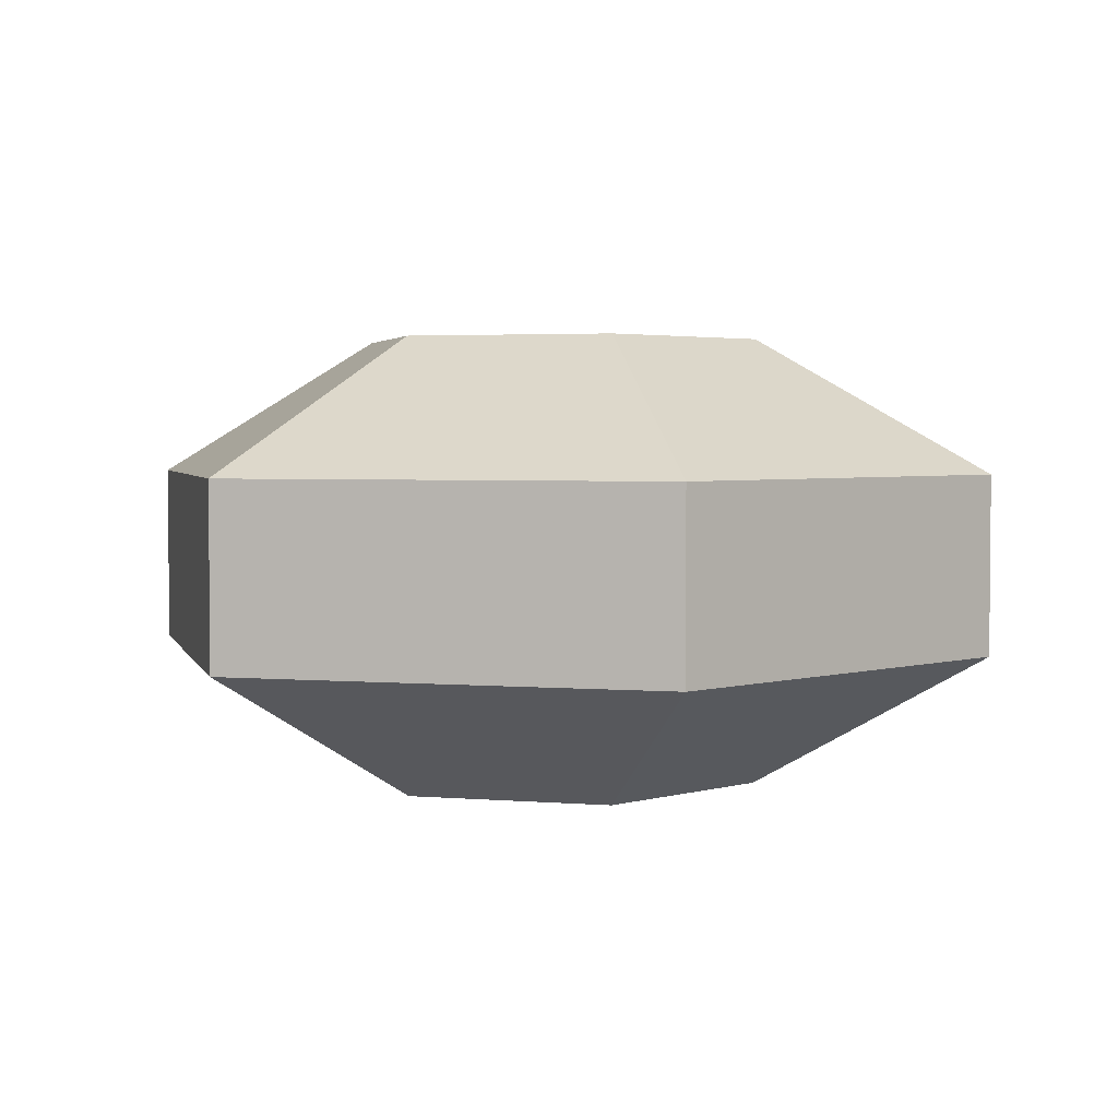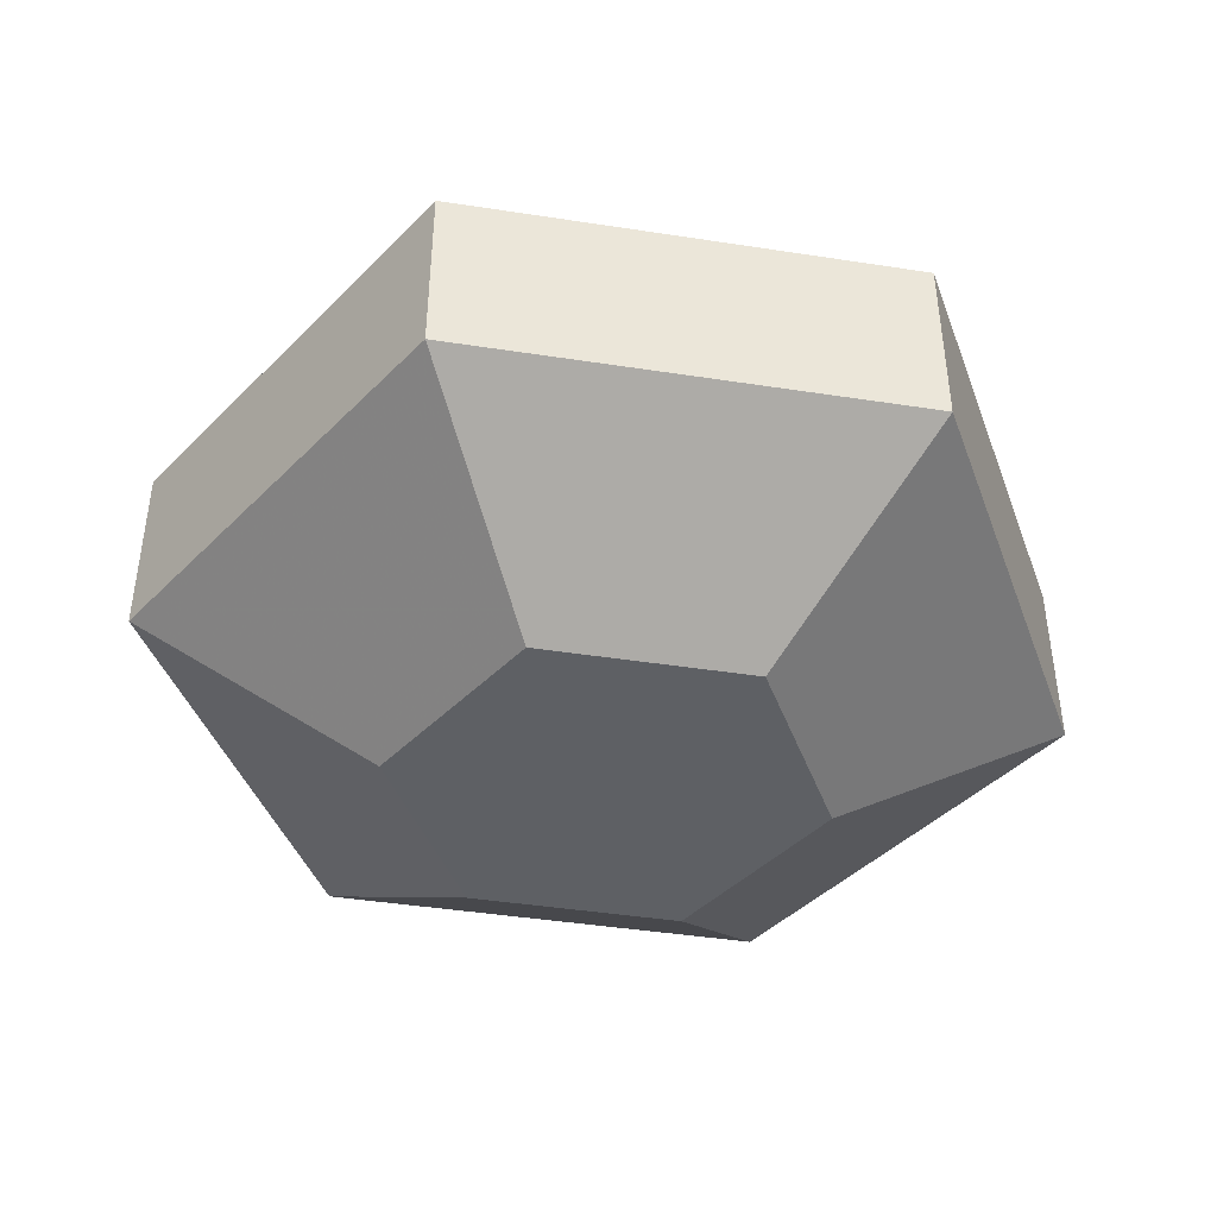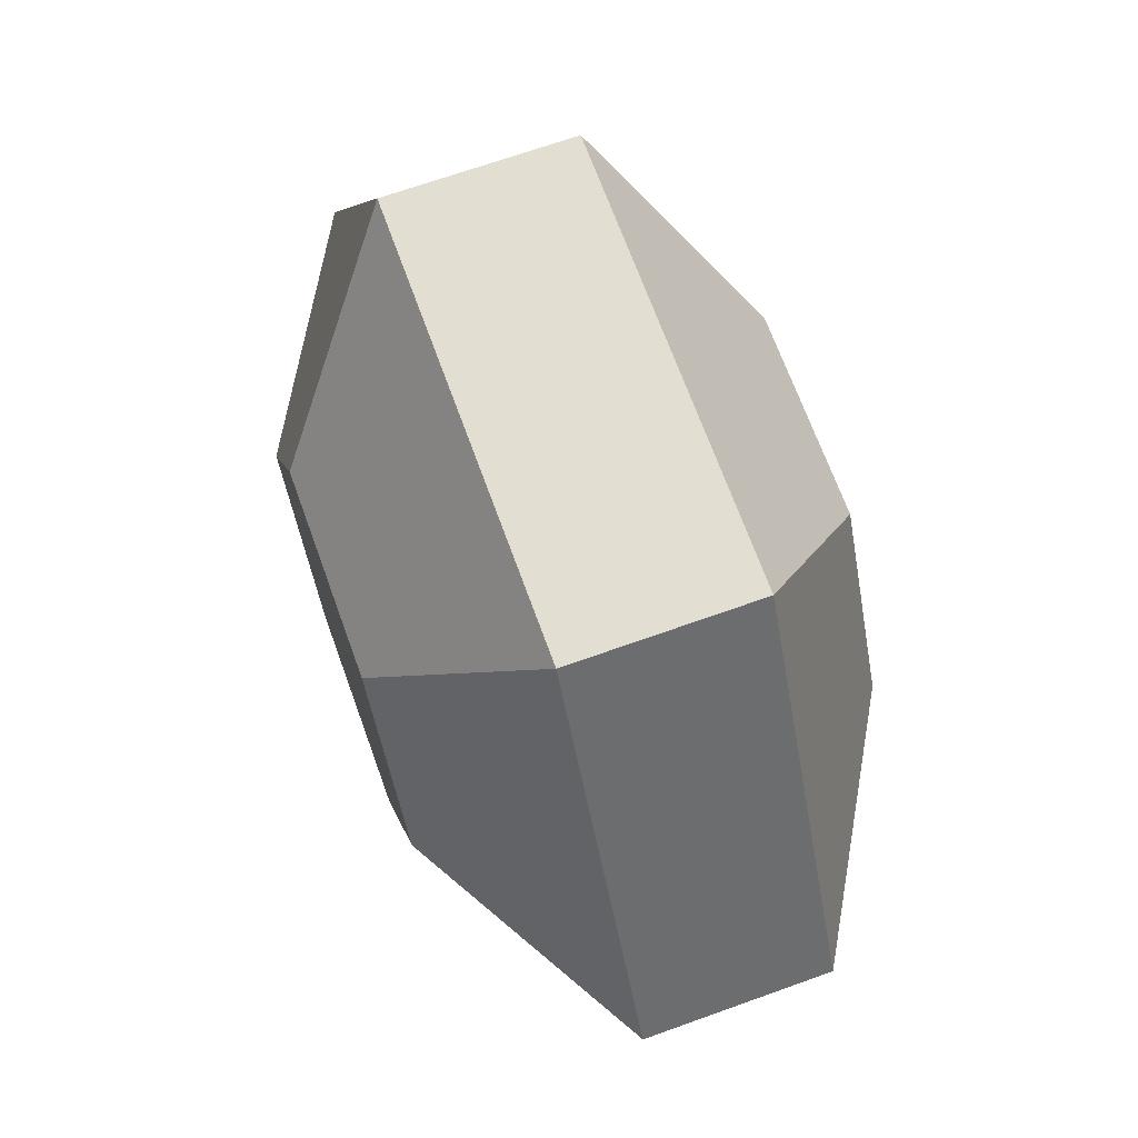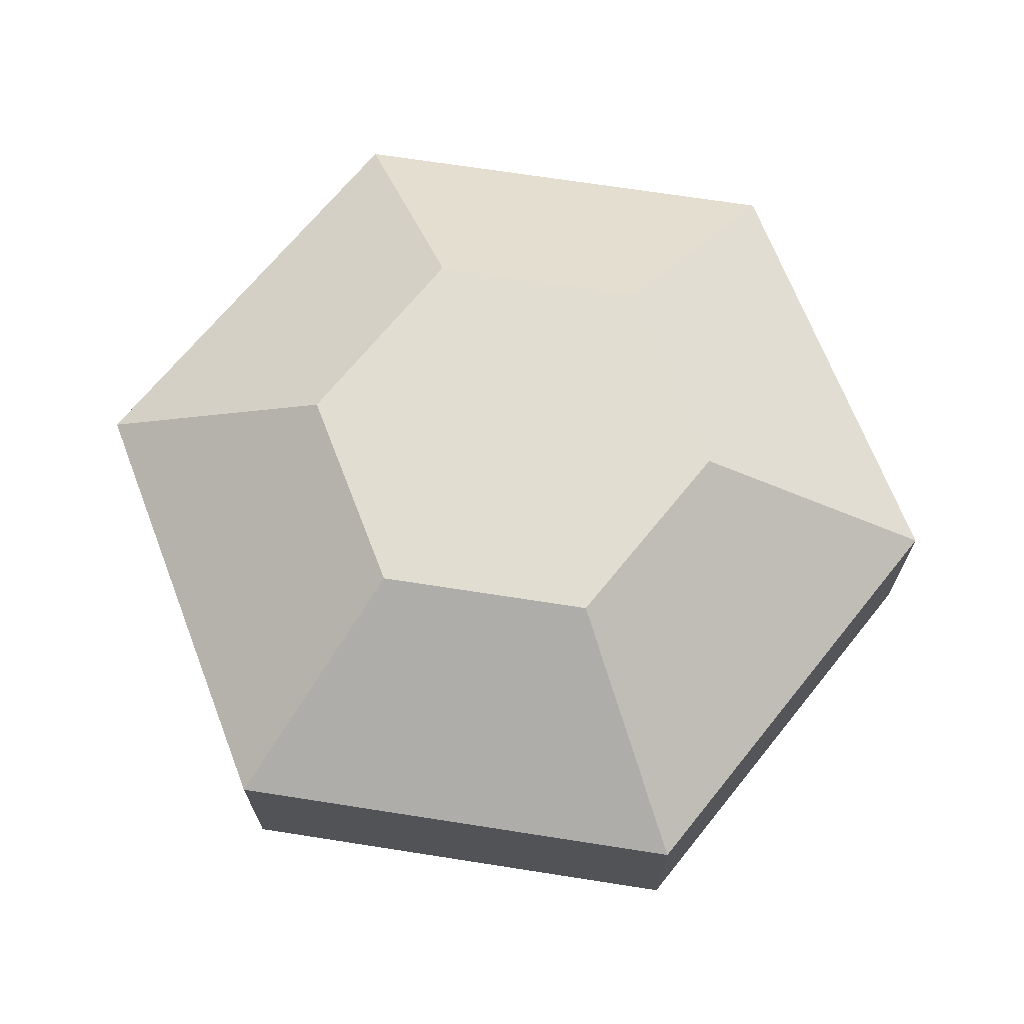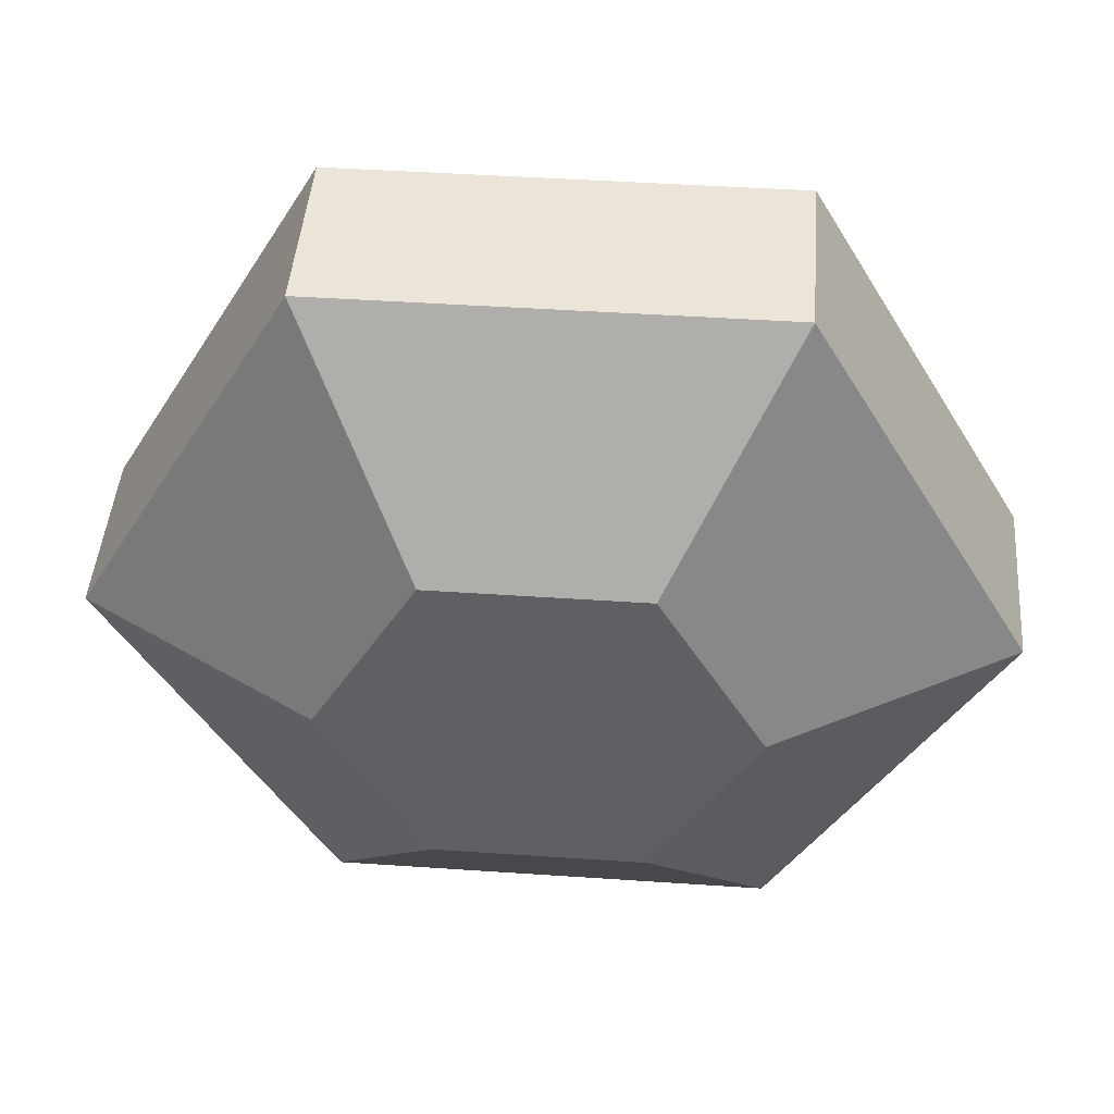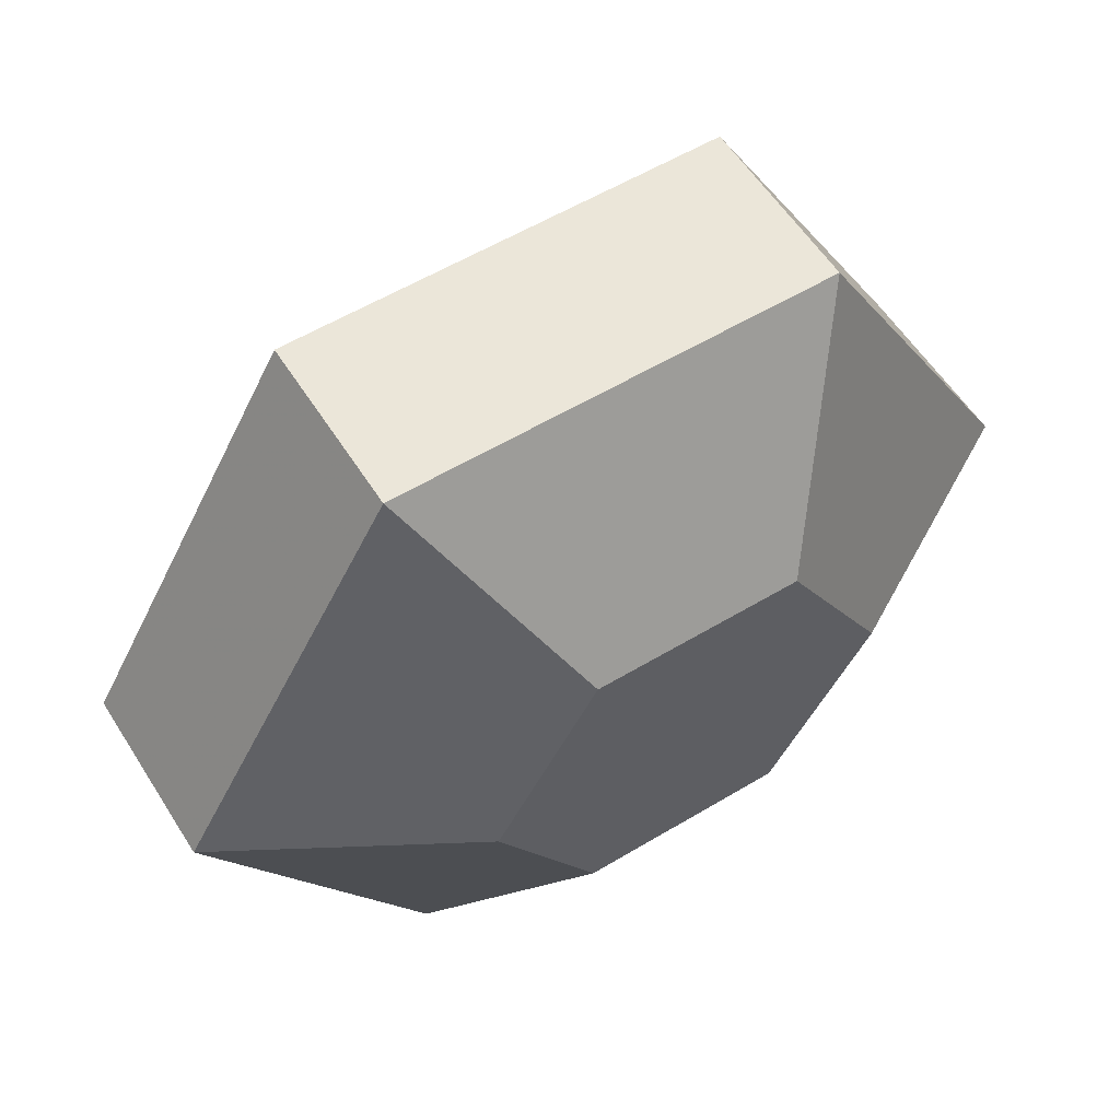
<metadata>
{"format":"obj","ext":"obj","renderer":"f3d","projection":"perspective","resolution":1024,"background":"white","views":[{"elev":3.2,"azim":135.8,"up":"+Y"},{"elev":-43.0,"azim":109.6,"up":"+Y"},{"elev":67.9,"azim":70.2,"up":"+Z"},{"elev":68.6,"azim":8.9,"up":"+Y"},{"elev":45.2,"azim":-175.5,"up":"+Z"},{"elev":57.2,"azim":-32.0,"up":"+Z"}]}
</metadata>
<code>
o mcu_coll
v 4.907 2 8.5
v 4.907 -2 8.5
v 9.815 -2 -0
v 9.815 2 0
v -4.907 2 8.5
v -4.907 -2 8.5
v -9.815 2 7e-06
v -9.815 -2 -2e-06
v -4.907 2 -8.5
v -4.907 -2 -8.5
v 4.907 2 -8.5
v 4.907 -2 -8.5
v -2.282 5 3.953
v -4.564 5 3e-06
v -2.282 5 -3.953
v 4.564 5 -0
v 2.282 5 3.953
v 2.282 5 -3.953
v 4.564 -5 -1e-06
v 2.282 -5 -3.953
v -2.282 -5 -3.953
v -2.282 -5 3.953
v 2.282 -5 3.953
v -4.564 -5 2e-06
v 0 5 2e-06
v 0 -5 1e-06
f 1 2 3 4
f 2 1 5 6
f 6 5 7 8
f 8 7 9 10
f 10 9 11 12
f 4 3 12 11
f 7 5 13 14
f 7 14 15 9
f 1 4 16 17
f 1 17 13 5
f 11 9 15 18
f 11 18 16 4
f 12 3 19 20
f 12 20 21 10
f 2 6 22 23
f 2 23 19 3
f 8 10 21 24
f 8 24 22 6
f 18 25 16
f 18 15 25
f 14 25 15
f 14 13 25
f 17 25 13
f 17 16 25
f 21 26 24
f 21 20 26
f 19 26 20
f 19 23 26
f 22 26 23
f 22 24 26

</code>
